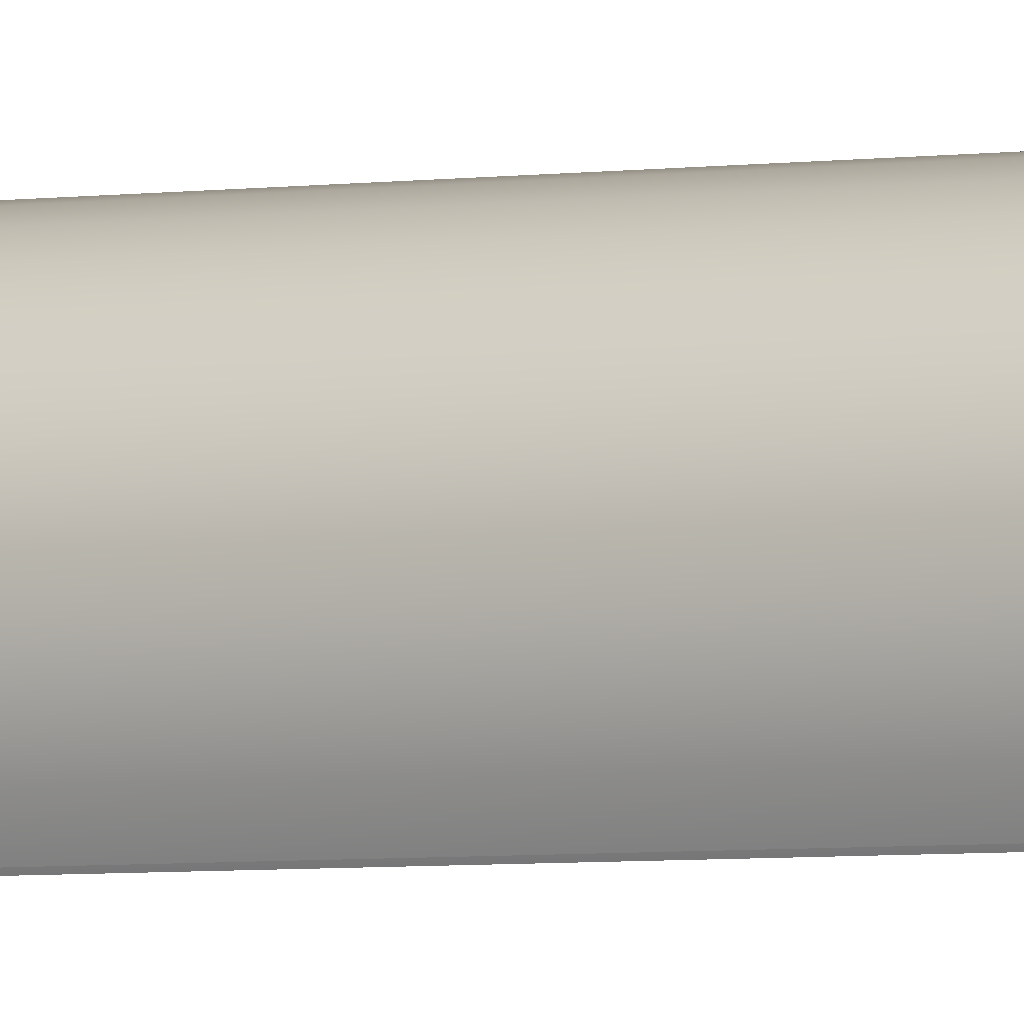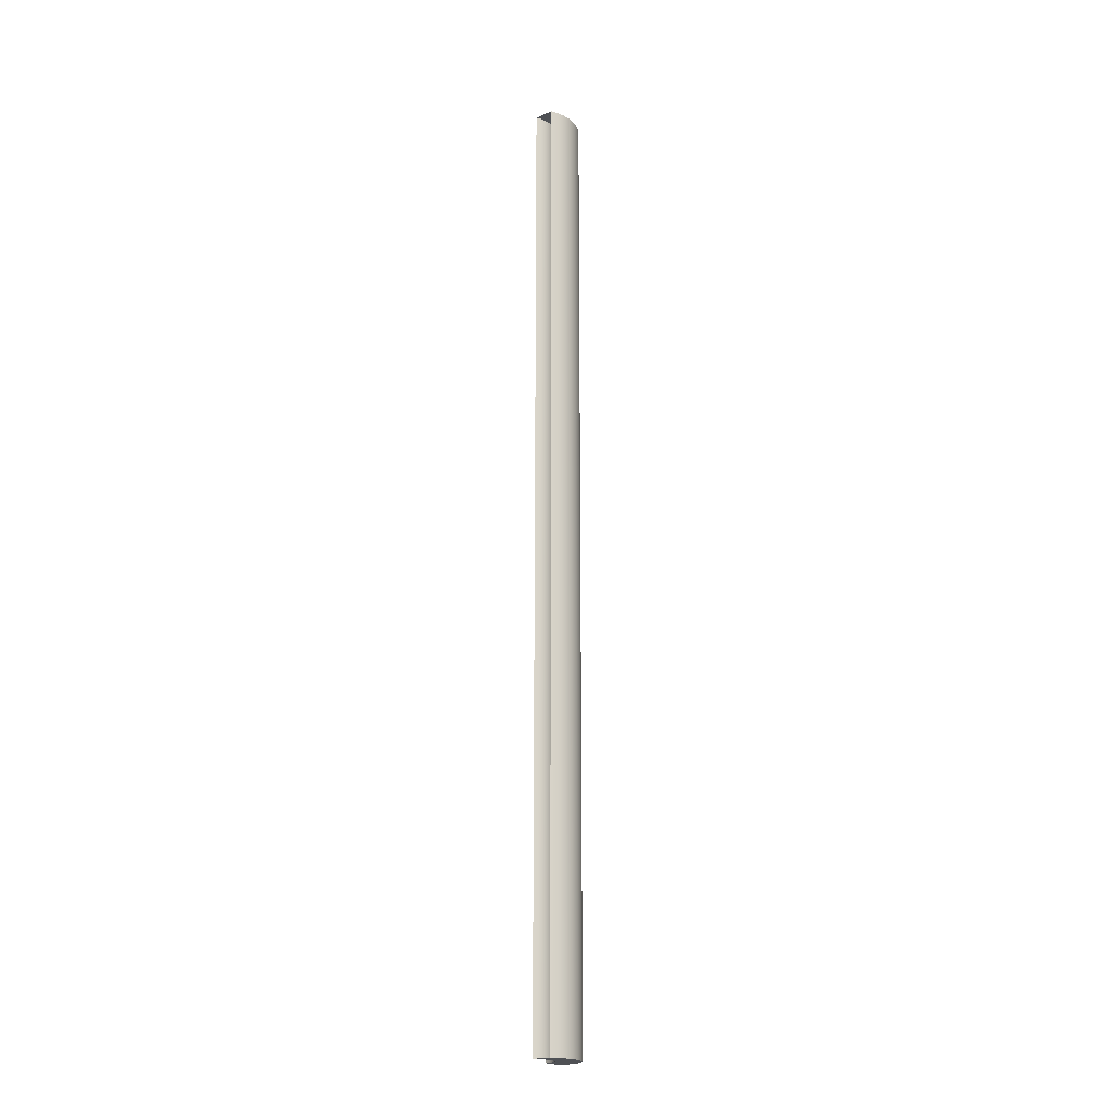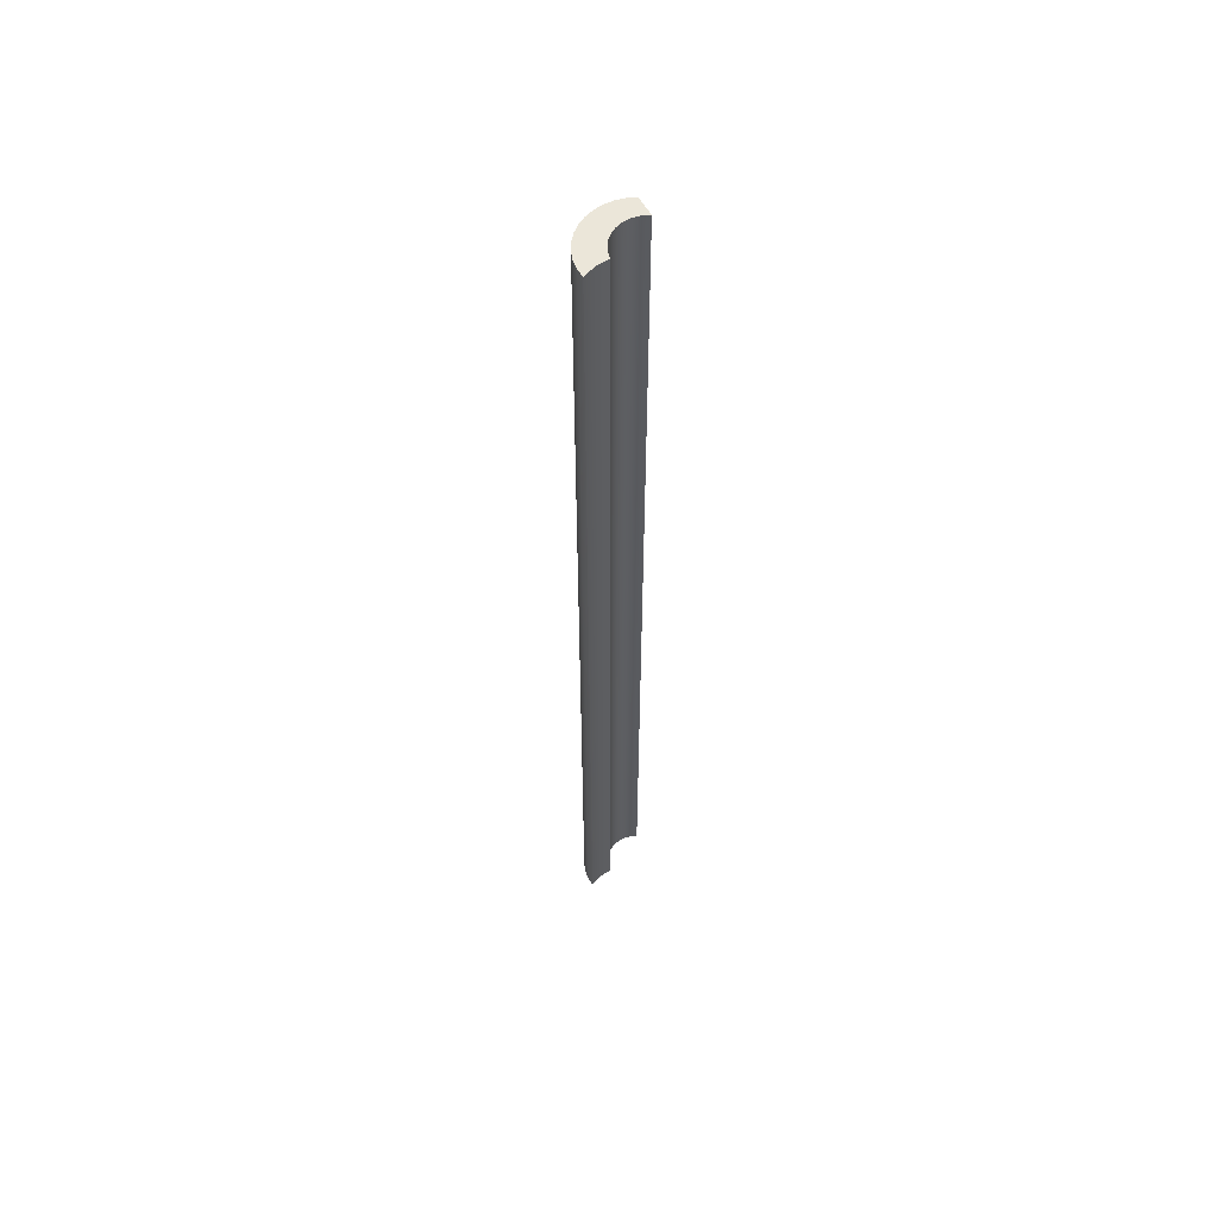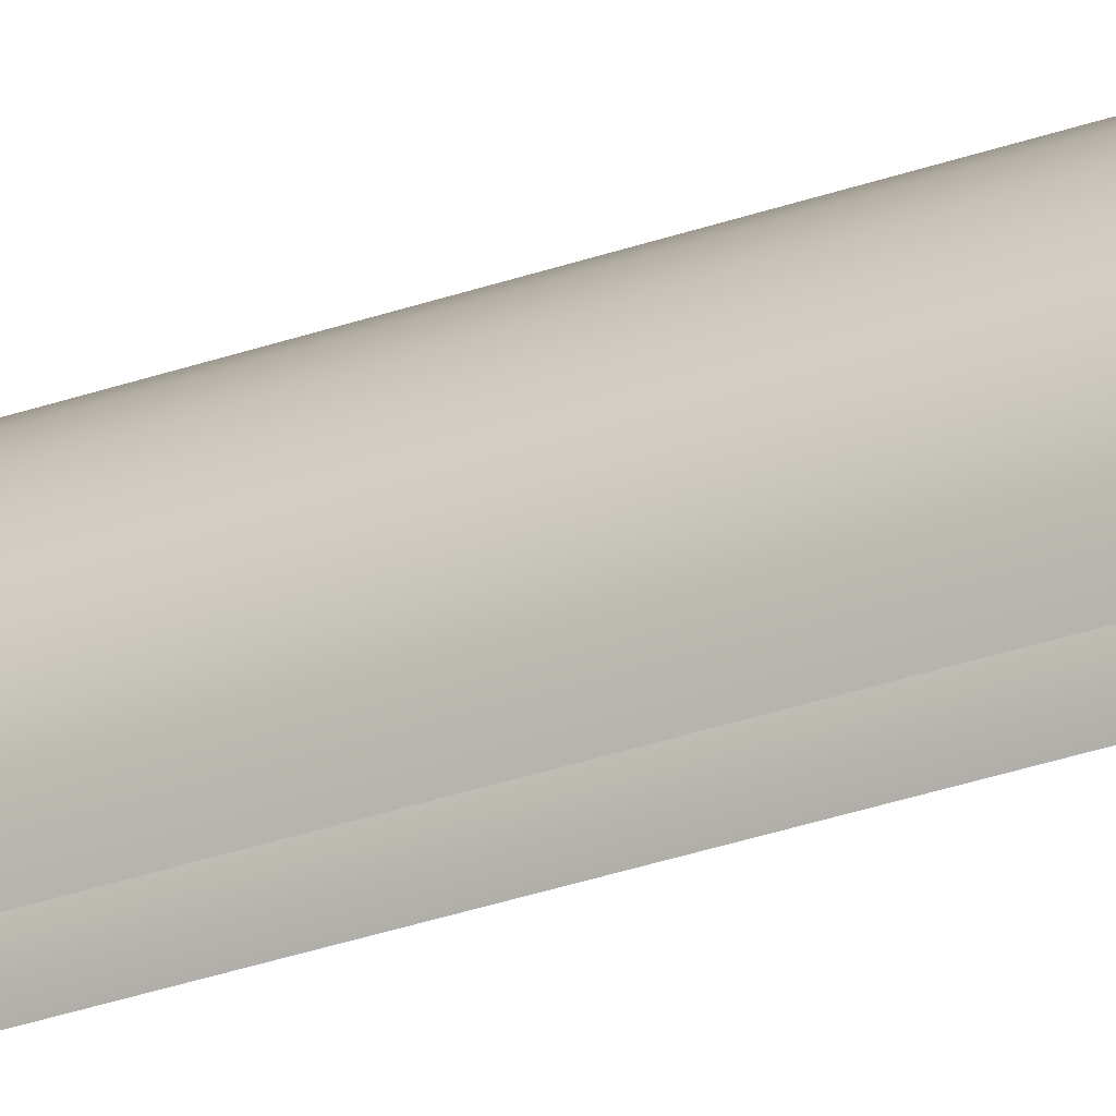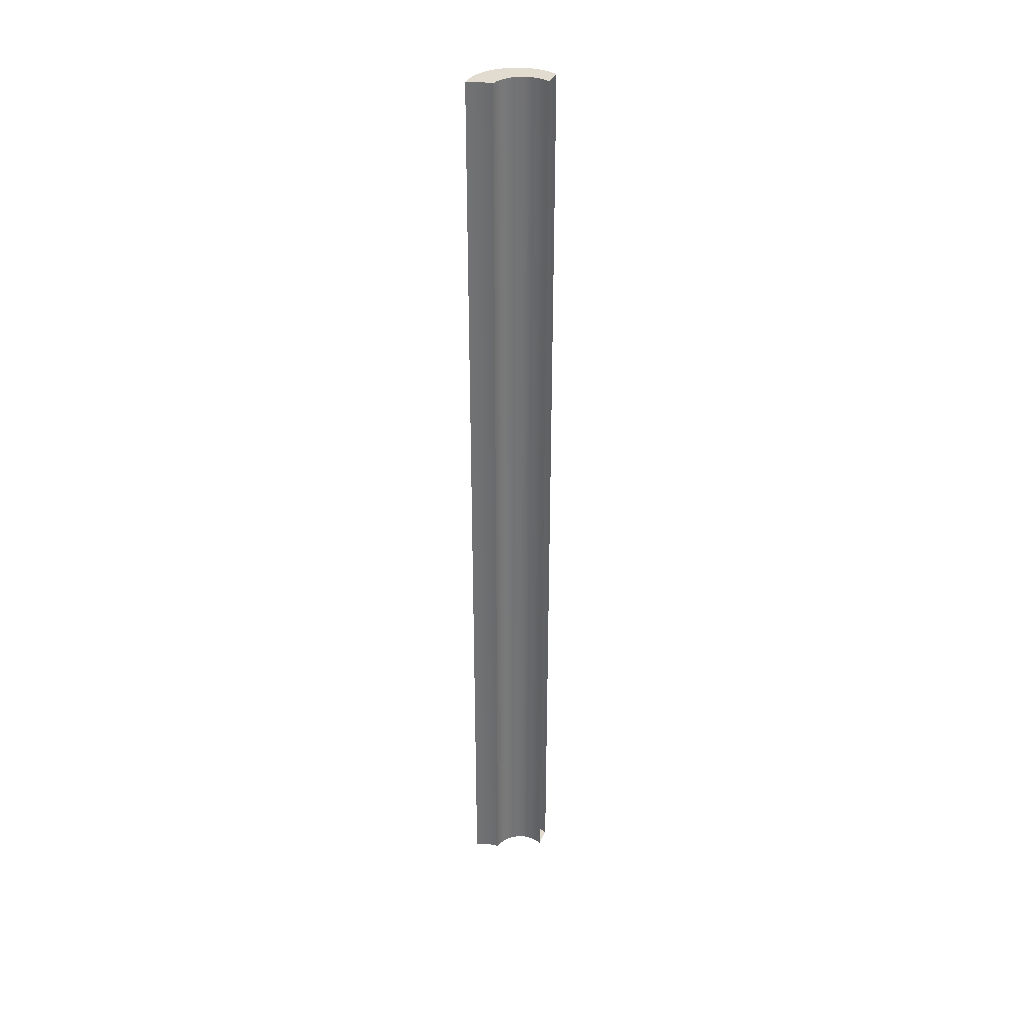
<metadata>
{"format":"obj","ext":"obj","renderer":"f3d","projection":"perspective","resolution":1024,"background":"white","views":[{"elev":-3.1,"azim":-56.5,"up":"+Z"},{"elev":-19.8,"azim":-141.1,"up":"+Y"},{"elev":56.7,"azim":61.3,"up":"+Y"},{"elev":-29.3,"azim":-61.7,"up":"+Z"},{"elev":34.4,"azim":110.6,"up":"+Y"}]}
</metadata>
<code>
o #ID769
v 0.3298 -0.2776 0.5426
v 0.3168 -0.2776 0.5393
v 0.3315 -0.2776 0.5393
v 0.3143 -0.2776 0.5452
v 0.3287 -0.2776 0.5461
v 0.313 -0.2776 0.5515
v 0.3282 -0.2776 0.5498
v 0.3284 -0.2776 0.5535
v 0.3127 -0.2776 0.5579
v 0.3291 -0.2776 0.5571
v 0.3305 -0.2776 0.5606
v 0.3137 -0.2776 0.5642
v 0.3324 -0.2776 0.5637
v 0.3348 -0.2776 0.5666
v 0.3158 -0.2776 0.5703
v 0.3376 -0.2776 0.5689
v 0.3408 -0.2776 0.5708
v 0.3189 -0.2776 0.5759
v 0.3443 -0.2776 0.5721
v 0.3479 -0.2776 0.5728
v 0.3488 -0.2776 0.5822
v 0.323 -0.2776 0.5808
v 0.3279 -0.2776 0.585
v 0.3523 -0.2776 0.5911
v 0.3335 -0.2776 0.5881
v 0.3396 -0.2776 0.5902
v 0.3459 -0.2776 0.5912
v 0.3459 -0.2776 0.5912
v 0.3523 -0.2776 0.5911
v 0.3396 -0.2776 0.5902
v 0.3335 -0.2776 0.5881
v 0.3279 -0.2776 0.585
v 0.3488 -0.2776 0.5822
v 0.323 -0.2776 0.5808
v 0.3189 -0.2776 0.5759
v 0.3479 -0.2776 0.5728
v 0.3443 -0.2776 0.5721
v 0.3408 -0.2776 0.5708
v 0.3158 -0.2776 0.5703
v 0.3376 -0.2776 0.5689
v 0.3348 -0.2776 0.5666
v 0.3137 -0.2776 0.5642
v 0.3324 -0.2776 0.5637
v 0.3305 -0.2776 0.5606
v 0.3127 -0.2776 0.5579
v 0.3291 -0.2776 0.5571
v 0.3284 -0.2776 0.5535
v 0.313 -0.2776 0.5515
v 0.3282 -0.2776 0.5498
v 0.3287 -0.2776 0.5461
v 0.3143 -0.2776 0.5452
v 0.3298 -0.2776 0.5426
v 0.3168 -0.2776 0.5393
v 0.3315 -0.2776 0.5393
v 0.3143 0.4271 0.5452
v 0.3168 -0.2776 0.5393
v 0.3143 -0.2776 0.5452
v 0.3168 0.4271 0.5393
v 0.3168 0.4271 0.5393
v 0.3143 0.4271 0.5452
v 0.3168 -0.2776 0.5393
v 0.3143 -0.2776 0.5452
v 0.3315 0.4271 0.5393
v 0.3298 -0.2776 0.5426
v 0.3315 -0.2776 0.5393
v 0.3298 0.4271 0.5426
v 0.3298 0.4271 0.5426
v 0.3315 0.4271 0.5393
v 0.3298 -0.2776 0.5426
v 0.3315 -0.2776 0.5393
v 0.3287 -0.2776 0.5461
v 0.3287 0.4271 0.5461
v 0.3287 0.4271 0.5461
v 0.3287 -0.2776 0.5461
v 0.3282 -0.2776 0.5498
v 0.3282 0.4271 0.5498
v 0.3282 0.4271 0.5498
v 0.3282 -0.2776 0.5498
v 0.3284 -0.2776 0.5535
v 0.3284 0.4271 0.5535
v 0.3284 0.4271 0.5535
v 0.3284 -0.2776 0.5535
v 0.3291 -0.2776 0.5571
v 0.3291 0.4271 0.5571
v 0.3291 0.4271 0.5571
v 0.3291 -0.2776 0.5571
v 0.3305 -0.2776 0.5606
v 0.3305 0.4271 0.5606
v 0.3305 0.4271 0.5606
v 0.3305 -0.2776 0.5606
v 0.3324 -0.2776 0.5637
v 0.3324 0.4271 0.5637
v 0.3324 0.4271 0.5637
v 0.3324 -0.2776 0.5637
v 0.3348 -0.2776 0.5666
v 0.3348 0.4271 0.5666
v 0.3348 0.4271 0.5666
v 0.3348 -0.2776 0.5666
v 0.3376 0.4271 0.5689
v 0.3376 -0.2776 0.5689
v 0.3376 -0.2776 0.5689
v 0.3376 0.4271 0.5689
v 0.3408 0.4271 0.5708
v 0.3408 -0.2776 0.5708
v 0.3408 -0.2776 0.5708
v 0.3408 0.4271 0.5708
v 0.3443 0.4271 0.5721
v 0.3443 -0.2776 0.5721
v 0.3443 -0.2776 0.5721
v 0.3443 0.4271 0.5721
v 0.3479 0.4271 0.5728
v 0.3479 -0.2776 0.5728
v 0.3479 -0.2776 0.5728
v 0.3479 0.4271 0.5728
v 0.3488 0.4271 0.5822
v 0.3479 -0.2776 0.5728
v 0.3488 -0.2776 0.5822
v 0.3479 0.4271 0.5728
v 0.3479 0.4271 0.5728
v 0.3488 0.4271 0.5822
v 0.3479 -0.2776 0.5728
v 0.3488 -0.2776 0.5822
v 0.3523 0.4271 0.5911
v 0.3523 -0.2776 0.5911
v 0.3523 0.4271 0.5911
v 0.3523 -0.2776 0.5911
v 0.3523 -0.2776 0.5911
v 0.3459 0.4271 0.5912
v 0.3459 -0.2776 0.5912
v 0.3523 0.4271 0.5911
v 0.3523 0.4271 0.5911
v 0.3523 -0.2776 0.5911
v 0.3459 0.4271 0.5912
v 0.3459 -0.2776 0.5912
v 0.3396 0.4271 0.5902
v 0.3396 -0.2776 0.5902
v 0.3396 0.4271 0.5902
v 0.3396 -0.2776 0.5902
v 0.3335 0.4271 0.5881
v 0.3335 -0.2776 0.5881
v 0.3335 0.4271 0.5881
v 0.3335 -0.2776 0.5881
v 0.3279 0.4271 0.585
v 0.3279 -0.2776 0.585
v 0.3279 0.4271 0.585
v 0.3279 -0.2776 0.585
v 0.323 0.4271 0.5808
v 0.323 -0.2776 0.5808
v 0.323 0.4271 0.5808
v 0.323 -0.2776 0.5808
v 0.3189 -0.2776 0.5759
v 0.3189 0.4271 0.5759
v 0.3189 0.4271 0.5759
v 0.3189 -0.2776 0.5759
v 0.3158 -0.2776 0.5703
v 0.3158 0.4271 0.5703
v 0.3158 0.4271 0.5703
v 0.3158 -0.2776 0.5703
v 0.3137 -0.2776 0.5642
v 0.3137 0.4271 0.5642
v 0.3137 0.4271 0.5642
v 0.3137 -0.2776 0.5642
v 0.3127 -0.2776 0.5579
v 0.3127 0.4271 0.5579
v 0.3127 0.4271 0.5579
v 0.3127 -0.2776 0.5579
v 0.313 -0.2776 0.5515
v 0.313 0.4271 0.5515
v 0.313 0.4271 0.5515
v 0.313 -0.2776 0.5515
v 0.3143 0.4271 0.5452
v 0.3315 0.4271 0.5393
v 0.3168 0.4271 0.5393
v 0.3298 0.4271 0.5426
v 0.3287 0.4271 0.5461
v 0.313 0.4271 0.5515
v 0.3282 0.4271 0.5498
v 0.3284 0.4271 0.5535
v 0.3127 0.4271 0.5579
v 0.3291 0.4271 0.5571
v 0.3305 0.4271 0.5606
v 0.3137 0.4271 0.5642
v 0.3324 0.4271 0.5637
v 0.3348 0.4271 0.5666
v 0.3158 0.4271 0.5703
v 0.3376 0.4271 0.5689
v 0.3408 0.4271 0.5708
v 0.3189 0.4271 0.5759
v 0.3443 0.4271 0.5721
v 0.3479 0.4271 0.5728
v 0.3488 0.4271 0.5822
v 0.323 0.4271 0.5808
v 0.3279 0.4271 0.585
v 0.3523 0.4271 0.5911
v 0.3335 0.4271 0.5881
v 0.3396 0.4271 0.5902
v 0.3459 0.4271 0.5912
v 0.3459 0.4271 0.5912
v 0.3396 0.4271 0.5902
v 0.3523 0.4271 0.5911
v 0.3335 0.4271 0.5881
v 0.3279 0.4271 0.585
v 0.3488 0.4271 0.5822
v 0.323 0.4271 0.5808
v 0.3189 0.4271 0.5759
v 0.3479 0.4271 0.5728
v 0.3443 0.4271 0.5721
v 0.3408 0.4271 0.5708
v 0.3158 0.4271 0.5703
v 0.3376 0.4271 0.5689
v 0.3348 0.4271 0.5666
v 0.3137 0.4271 0.5642
v 0.3324 0.4271 0.5637
v 0.3305 0.4271 0.5606
v 0.3127 0.4271 0.5579
v 0.3291 0.4271 0.5571
v 0.3284 0.4271 0.5535
v 0.313 0.4271 0.5515
v 0.3282 0.4271 0.5498
v 0.3287 0.4271 0.5461
v 0.3143 0.4271 0.5452
v 0.3298 0.4271 0.5426
v 0.3315 0.4271 0.5393
v 0.3168 0.4271 0.5393
f 1 2 3
f 2 1 4
f 4 1 5
f 4 5 6
f 6 5 7
f 6 7 8
f 6 8 9
f 9 8 10
f 9 10 11
f 9 11 12
f 12 11 13
f 12 13 14
f 12 14 15
f 15 14 16
f 15 16 17
f 15 17 18
f 18 17 19
f 18 19 20
f 18 20 21
f 18 21 22
f 22 21 23
f 23 21 24
f 23 24 25
f 25 24 26
f 26 24 27
f 28 29 30
f 30 29 31
f 31 29 32
f 29 33 32
f 32 33 34
f 34 33 35
f 33 36 35
f 36 37 35
f 37 38 35
f 35 38 39
f 38 40 39
f 40 41 39
f 39 41 42
f 41 43 42
f 43 44 42
f 42 44 45
f 44 46 45
f 46 47 45
f 45 47 48
f 47 49 48
f 49 50 48
f 48 50 51
f 50 52 51
f 51 52 53
f 54 53 52
f 55 56 57
f 56 55 58
f 59 60 61
f 62 61 60
f 63 64 65
f 64 63 66
f 67 68 69
f 70 69 68
f 66 71 64
f 71 66 72
f 73 67 74
f 69 74 67
f 72 75 71
f 75 72 76
f 77 73 78
f 74 78 73
f 76 79 75
f 79 76 80
f 81 77 82
f 78 82 77
f 80 83 79
f 83 80 84
f 85 81 86
f 82 86 81
f 84 87 83
f 87 84 88
f 89 85 90
f 86 90 85
f 88 91 87
f 91 88 92
f 93 89 94
f 90 94 89
f 92 95 91
f 95 92 96
f 97 93 98
f 94 98 93
f 99 95 96
f 95 99 100
f 101 102 98
f 97 98 102
f 103 100 99
f 100 103 104
f 105 106 101
f 102 101 106
f 107 104 103
f 104 107 108
f 109 110 105
f 106 105 110
f 111 108 107
f 108 111 112
f 113 114 109
f 110 109 114
f 115 116 117
f 116 115 118
f 119 120 121
f 122 121 120
f 123 117 124
f 117 123 115
f 120 125 122
f 126 122 125
f 127 128 129
f 128 127 130
f 131 132 133
f 134 133 132
f 129 135 136
f 135 129 128
f 133 134 137
f 138 137 134
f 136 139 140
f 139 136 135
f 137 138 141
f 142 141 138
f 140 143 144
f 143 140 139
f 141 142 145
f 146 145 142
f 144 147 148
f 147 144 143
f 145 146 149
f 150 149 146
f 147 151 148
f 151 147 152
f 153 149 154
f 150 154 149
f 152 155 151
f 155 152 156
f 157 153 158
f 154 158 153
f 156 159 155
f 159 156 160
f 161 157 162
f 158 162 157
f 160 163 159
f 163 160 164
f 165 161 166
f 162 166 161
f 164 167 163
f 167 164 168
f 169 165 170
f 166 170 165
f 168 57 167
f 57 168 55
f 60 169 62
f 170 62 169
f 171 172 173
f 172 171 174
f 174 171 175
f 175 171 176
f 175 176 177
f 177 176 178
f 178 176 179
f 178 179 180
f 180 179 181
f 181 179 182
f 181 182 183
f 183 182 184
f 184 182 185
f 184 185 186
f 186 185 187
f 187 185 188
f 187 188 189
f 189 188 190
f 190 188 191
f 191 188 192
f 191 192 193
f 191 193 194
f 194 193 195
f 194 195 196
f 194 196 197
f 198 199 200
f 199 201 200
f 201 202 200
f 200 202 203
f 202 204 203
f 204 205 203
f 203 205 206
f 206 205 207
f 207 205 208
f 205 209 208
f 208 209 210
f 210 209 211
f 209 212 211
f 211 212 213
f 213 212 214
f 212 215 214
f 214 215 216
f 216 215 217
f 215 218 217
f 217 218 219
f 219 218 220
f 218 221 220
f 220 221 222
f 222 221 223
f 224 223 221

</code>
